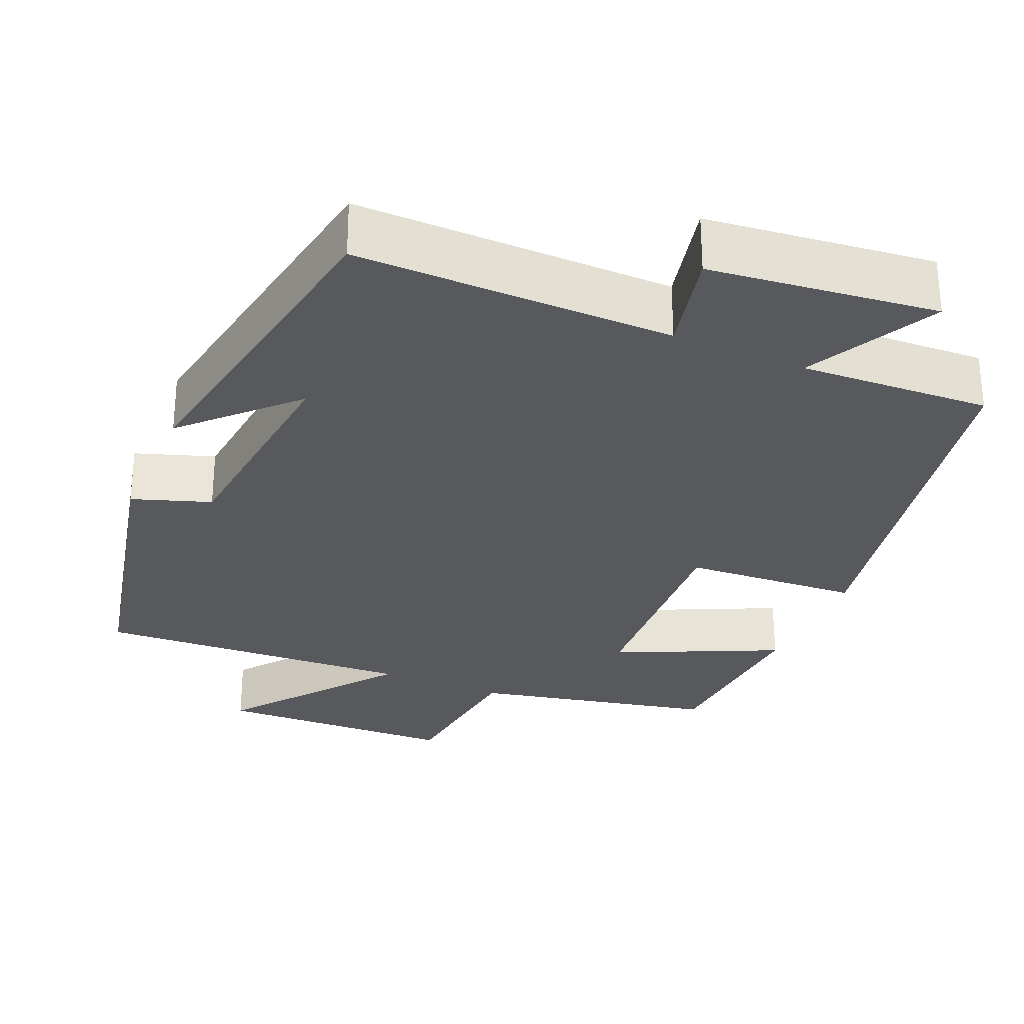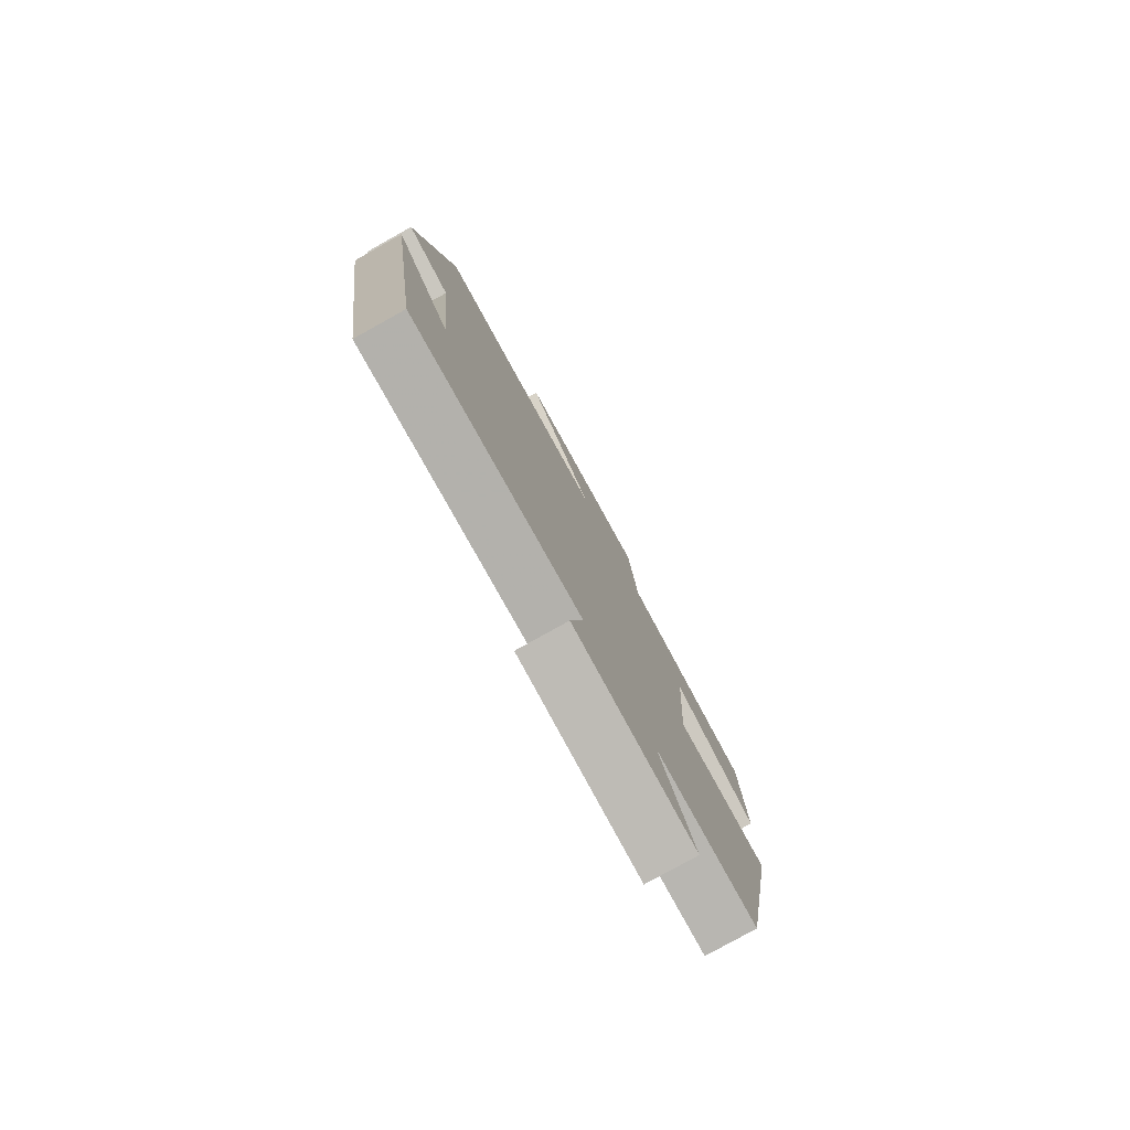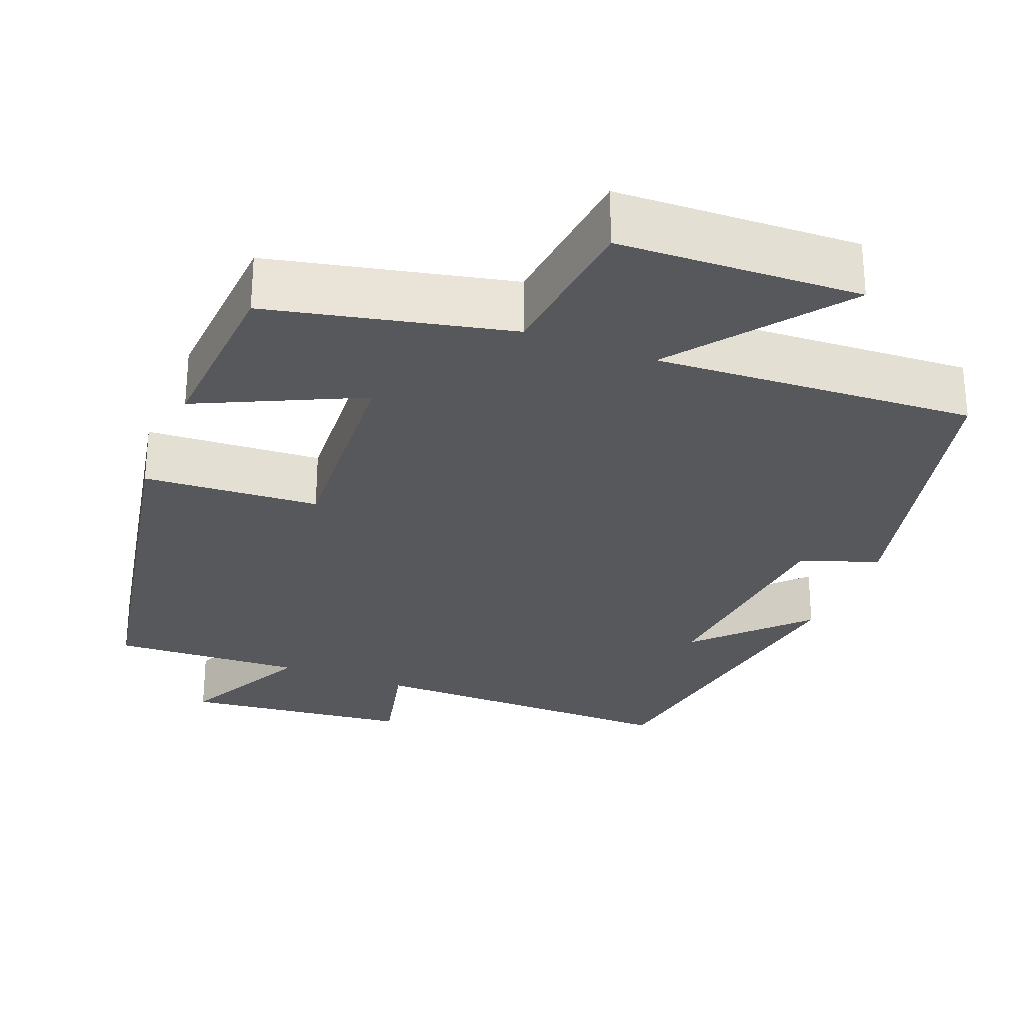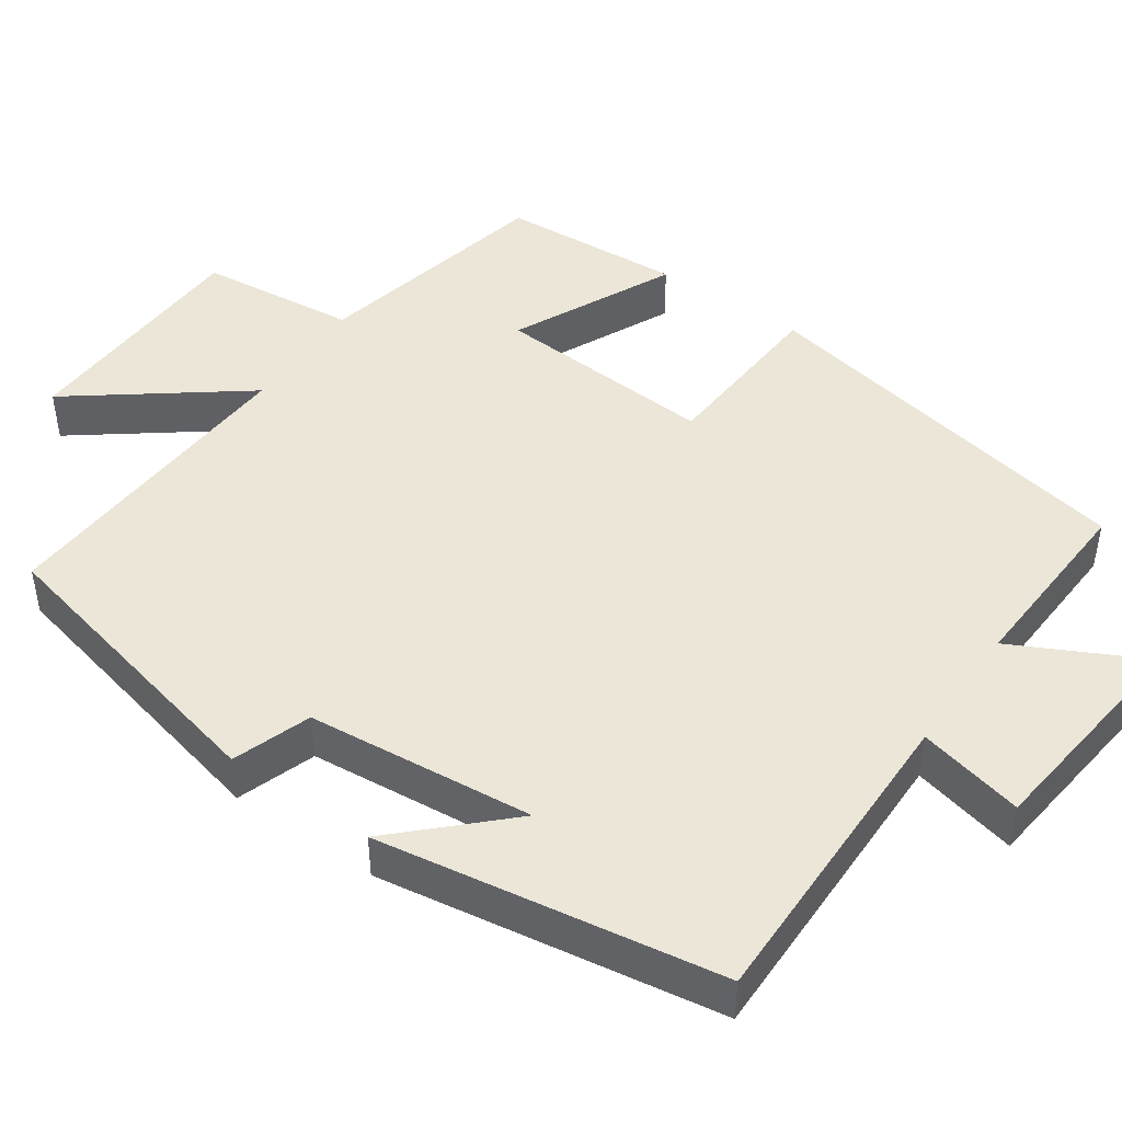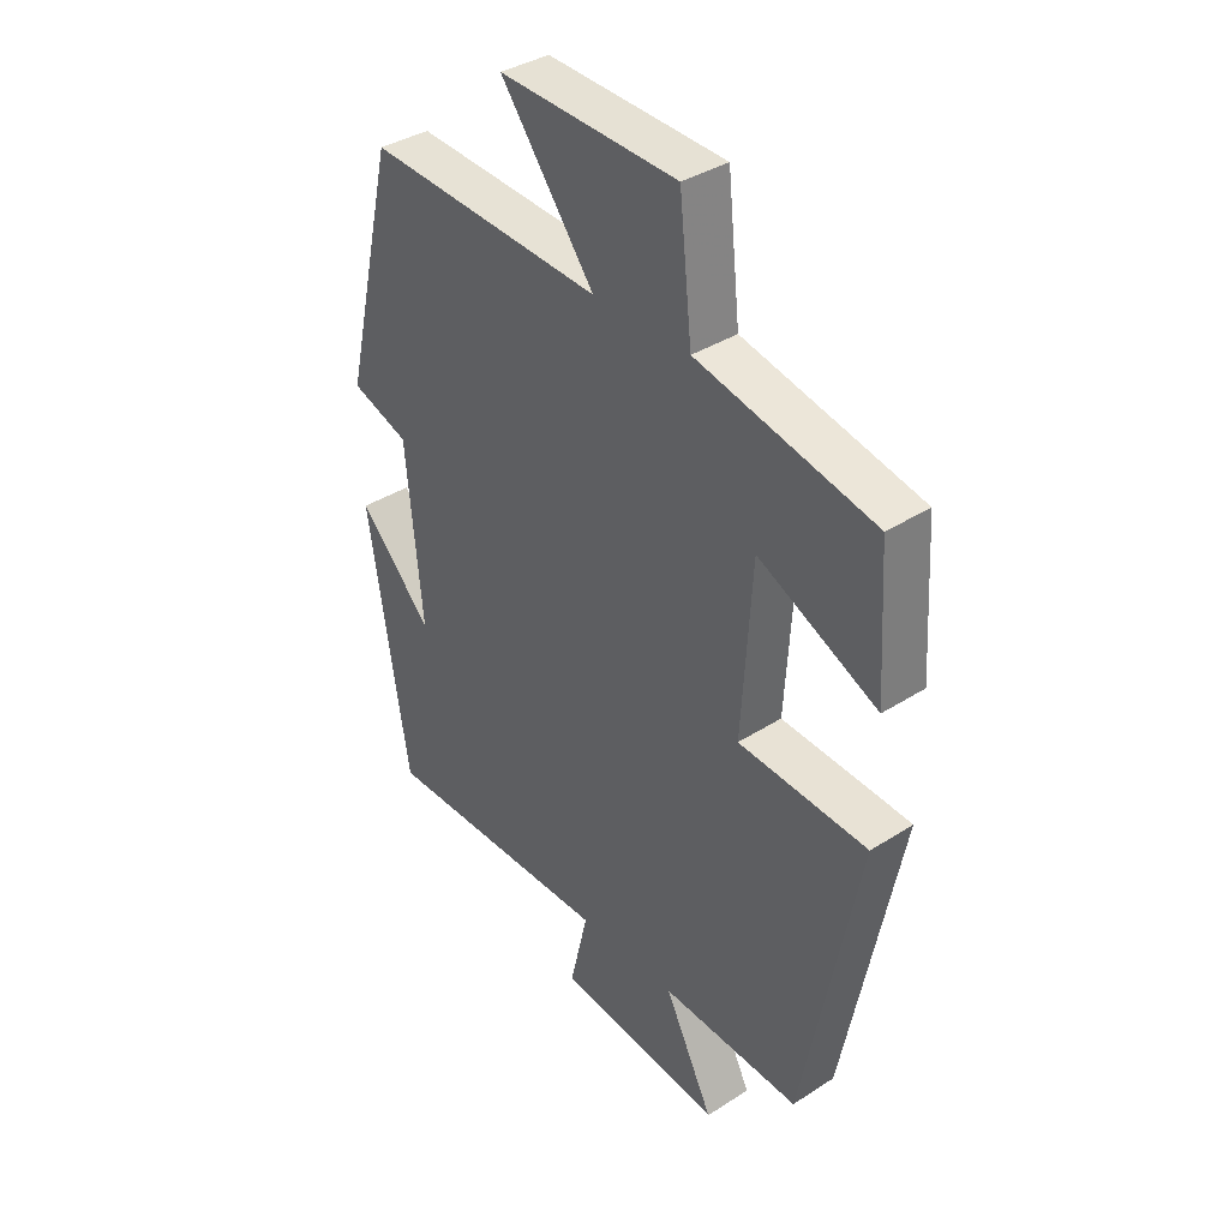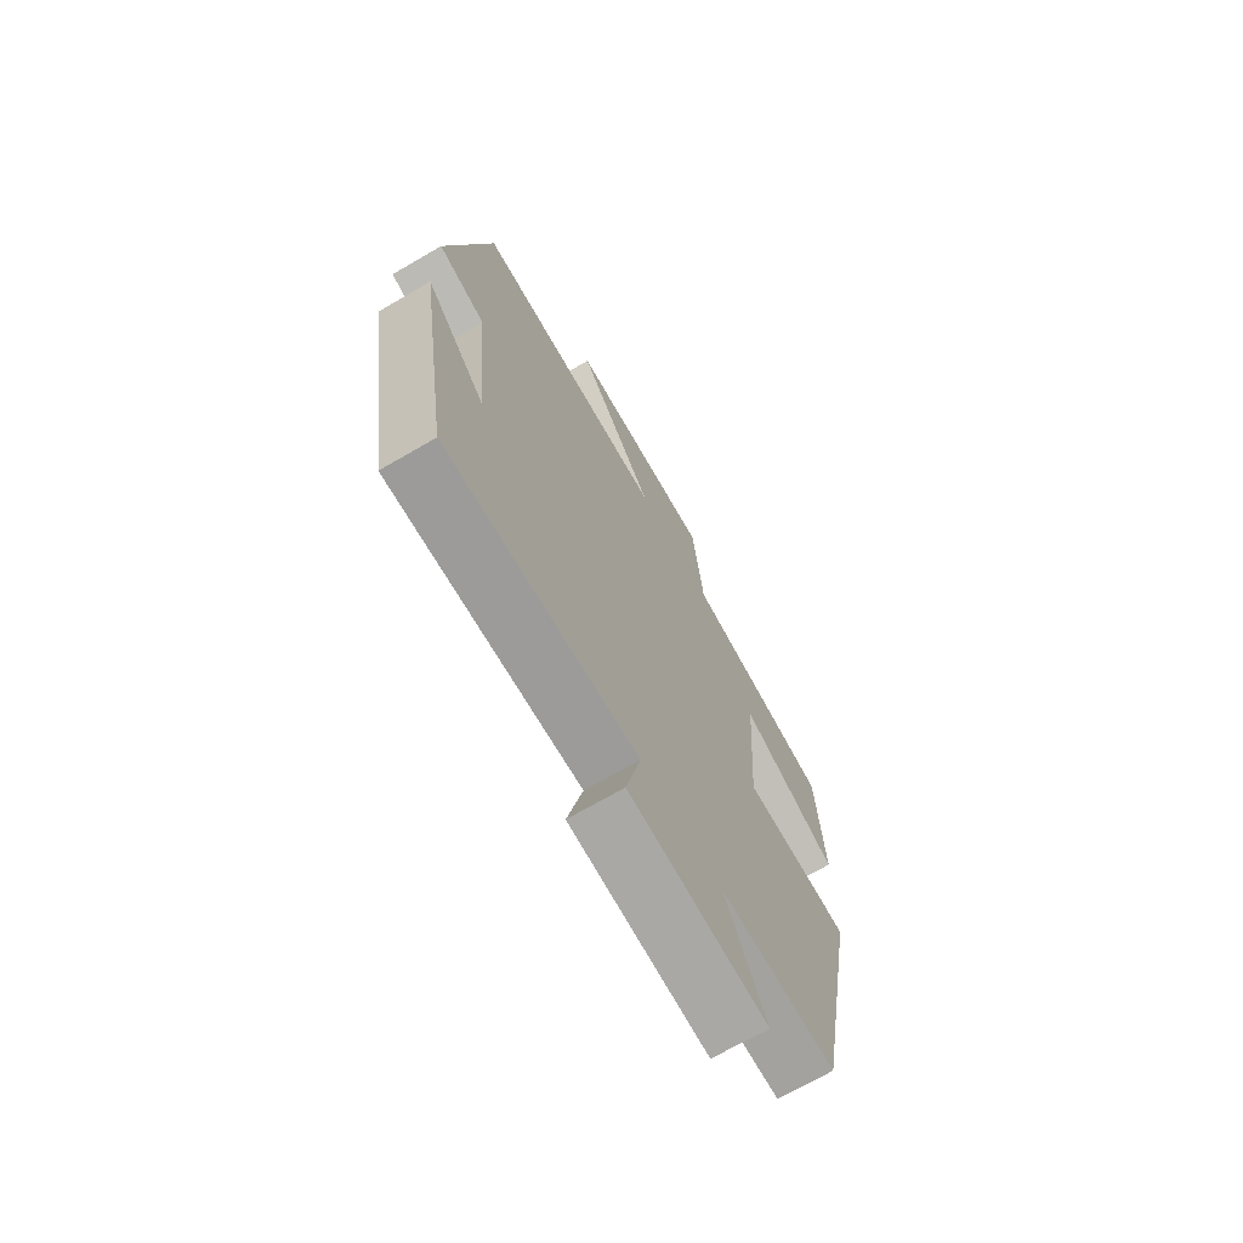
<metadata>
{"format":"obj","ext":"obj","renderer":"f3d","projection":"perspective","resolution":1024,"background":"white","views":[{"elev":-29.2,"azim":156.5,"up":"+Y"},{"elev":-79.3,"azim":119.1,"up":"+Z"},{"elev":-28.4,"azim":-21.6,"up":"+Y"},{"elev":46.1,"azim":124.7,"up":"+Y"},{"elev":37.1,"azim":-129.6,"up":"+Z"},{"elev":-70.0,"azim":120.2,"up":"+Z"}]}
</metadata>
<code>
v 0.43 0.07 -0.503
v 0.02 0.07 -0.5
v 0.052 0.07 -0.636
v -0.242 0.07 -0.67
v -0.156 0.07 -0.5
v -0.402 0.07 -0.513
v -0.5 0.07 -0.007
v -0.273 0.07 0.008
v -0.291 0.07 0.294
v -0.5 0.07 0.195
v -0.485 0.07 0.431
v -0.174 0.07 0.5
v -0.152 0.07 0.704
v 0.16 0.07 0.716
v -0.004 0.07 0.5
v 0.409 0.07 0.524
v 0.5 0.07 0.134
v 0.399 0.07 0.099
v 0.371 0.07 -0.195
v 0.5 0.07 -0.062
v 0.43 0 -0.503
v 0.02 0 -0.5
v 0.052 0 -0.636
v -0.242 0 -0.67
v -0.156 0 -0.5
v -0.402 0 -0.513
v -0.5 0 -0.007
v -0.273 0 0.008
v -0.291 0 0.294
v -0.5 0 0.195
v -0.485 0 0.431
v -0.174 0 0.5
v -0.152 0 0.704
v 0.16 0 0.716
v -0.004 0 0.5
v 0.409 0 0.524
v 0.5 0 0.134
v 0.399 0 0.099
v 0.371 0 -0.195
v 0.5 0 -0.062
f 19 20 1
f 15 16 17 18
f 15 18 19
f 12 13 14 15
f 9 10 11 12
f 8 9 12 15
f 5 6 7 8
f 5 8 15 19
f 2 3 4 5
f 19 1 2
f 2 5 19
f 21 40 39
f 38 37 36 35
f 39 38 35
f 35 34 33 32
f 32 31 30 29
f 35 32 29 28
f 28 27 26 25
f 39 35 28 25
f 25 24 23 22
f 22 21 39
f 39 25 22
f 1 21 22 2
f 2 22 23 3
f 3 23 24 4
f 4 24 25 5
f 5 25 26 6
f 6 26 27 7
f 7 27 28 8
f 8 28 29 9
f 9 29 30 10
f 10 30 31 11
f 11 31 32 12
f 12 32 33 13
f 13 33 34 14
f 14 34 35 15
f 15 35 36 16
f 16 36 37 17
f 17 37 38 18
f 18 38 39 19
f 19 39 40 20
f 20 40 21 1

</code>
